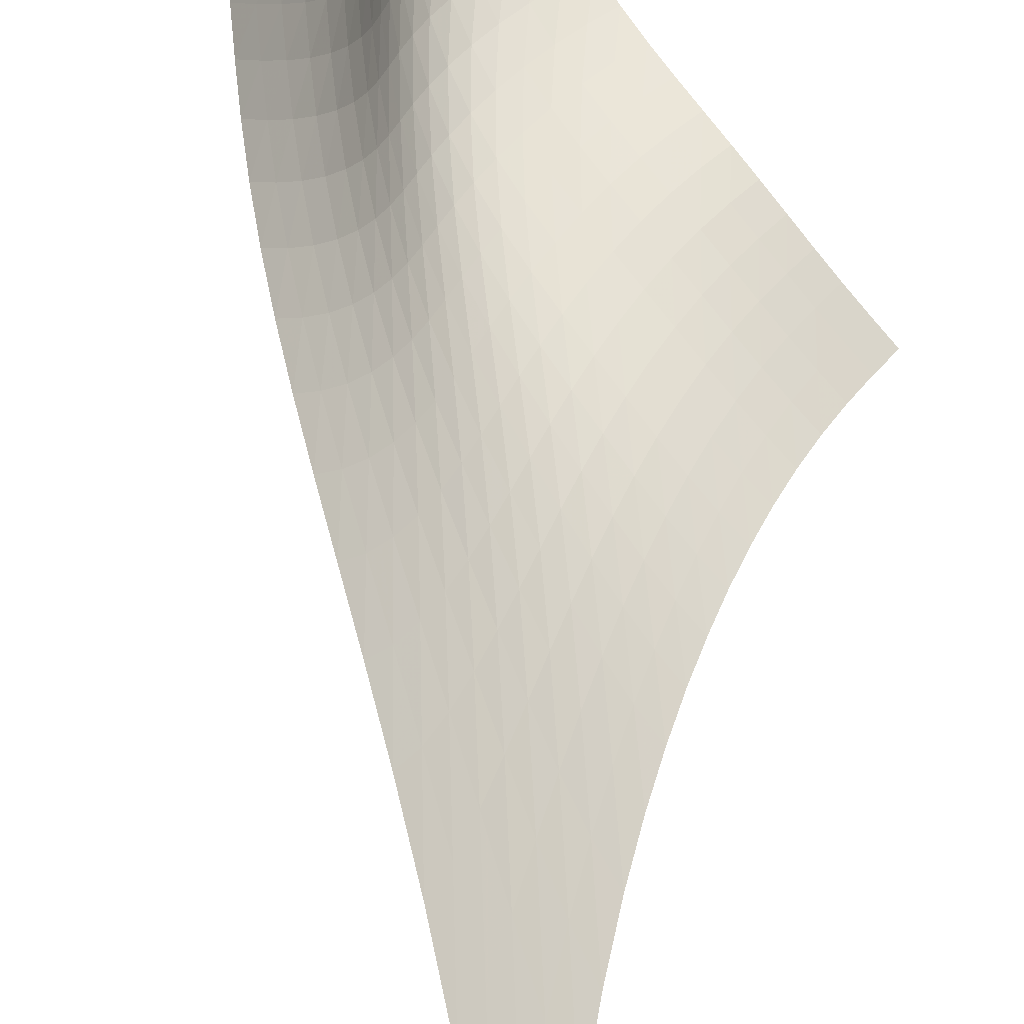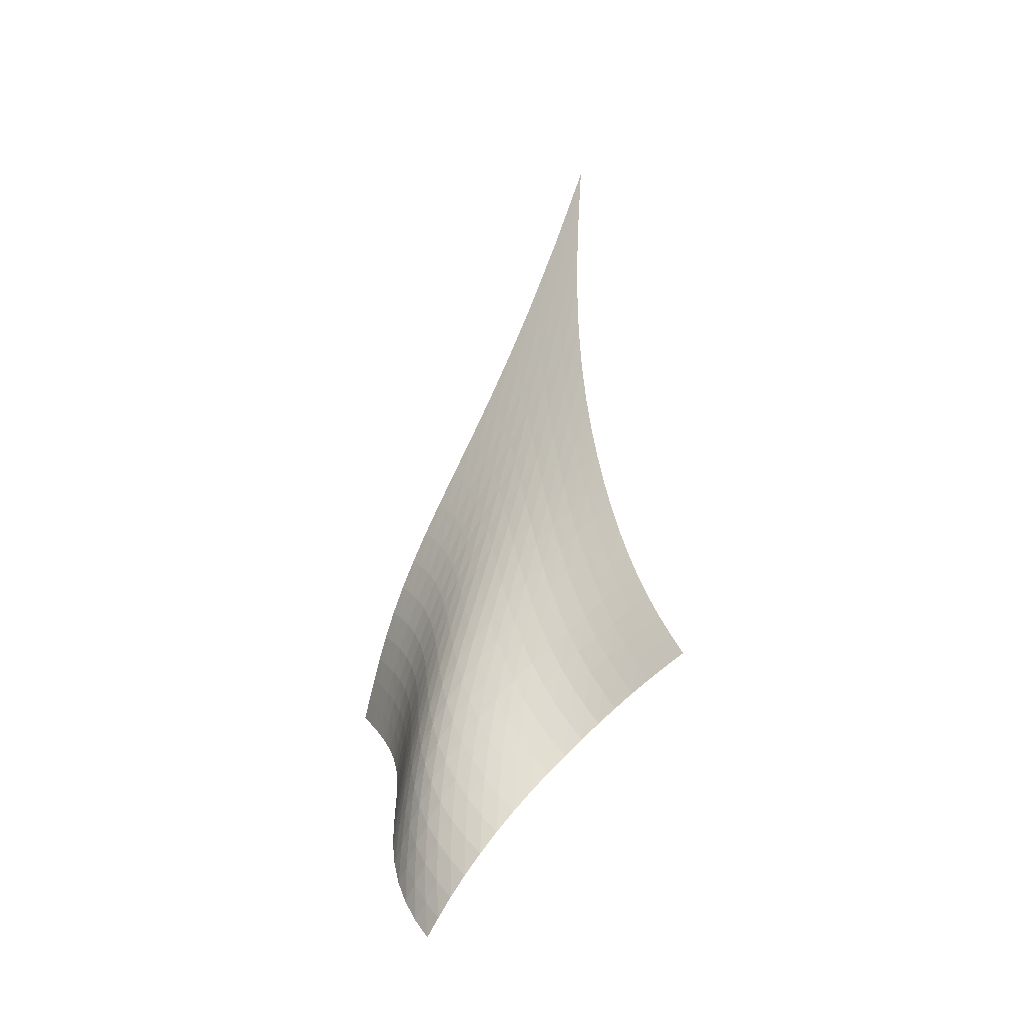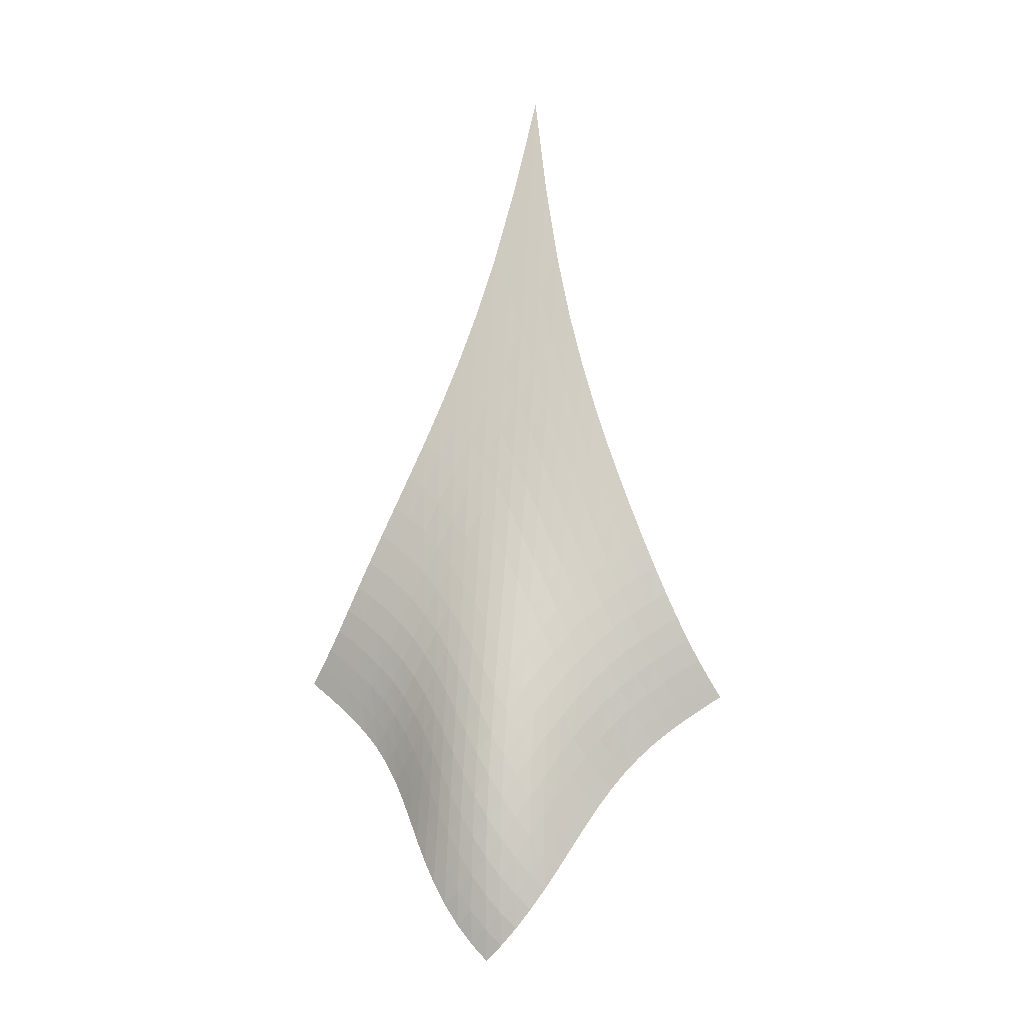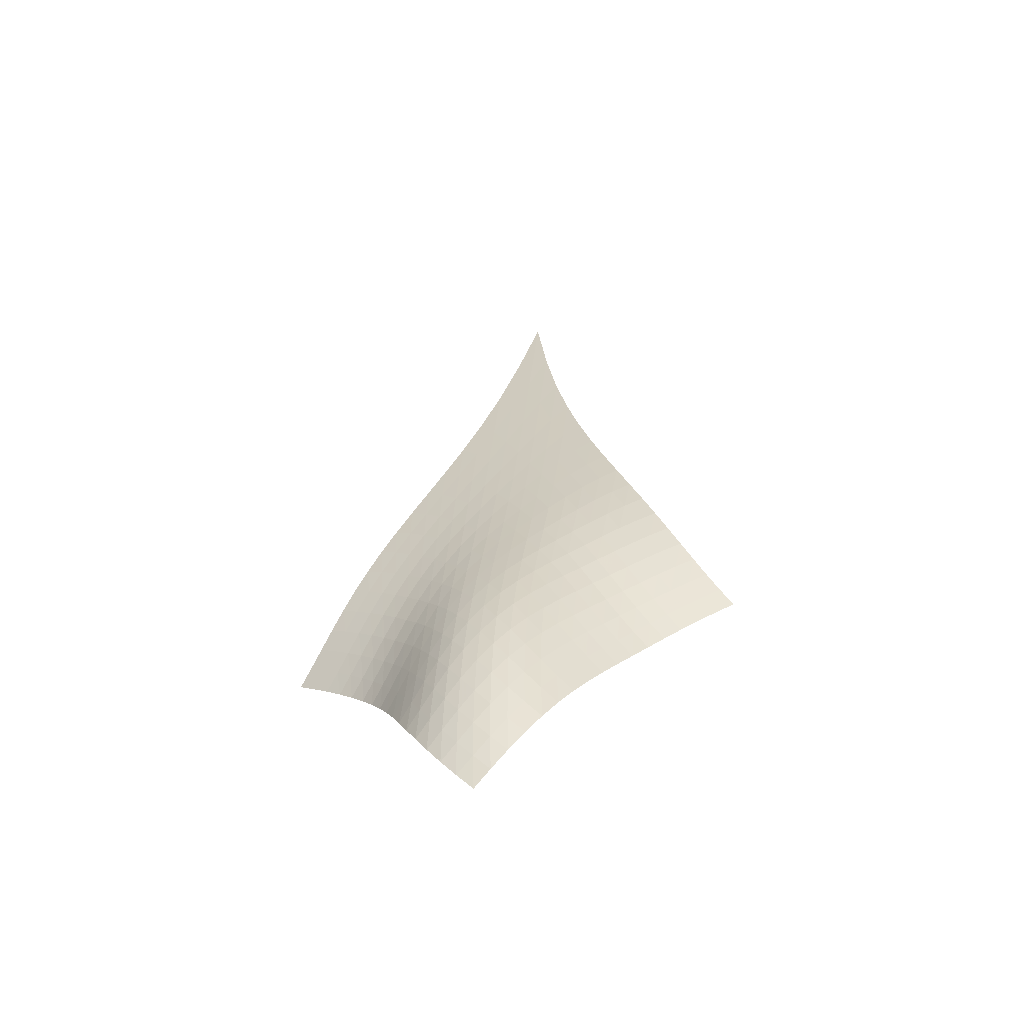
<metadata>
{"format":"obj","ext":"obj","renderer":"f3d","projection":"perspective","resolution":1024,"background":"white","views":[{"elev":64.6,"azim":-170.4,"up":"+Z"},{"elev":-18.1,"azim":177.9,"up":"+Y"},{"elev":2.7,"azim":147.7,"up":"+Y"},{"elev":-45.7,"azim":151.1,"up":"+Y"}]}
</metadata>
<code>
v -6.486 -0.07091 6.486
v 2.76 -24.54 9.255
v -9.255 -24.54 -2.76
v -0.08002 -34.44 0.08002
v -8.856 -23.82 -2.569
v -8.465 -23.06 -2.372
v -8.093 -22.25 -2.154
v -7.75 -21.36 -1.899
v -7.438 -20.41 -1.592
v -7.158 -19.39 -1.223
v -6.911 -18.29 -0.7873
v -6.692 -17.12 -0.2832
v -6.502 -15.85 0.2877
v -6.338 -14.47 0.9239
v -6.204 -12.95 1.625
v -6.105 -11.22 2.395
v -6.056 -9.199 3.245
v -6.081 -6.769 4.193
v -6.216 -3.753 5.27
v -5.27 -3.753 6.216
v -4.193 -6.769 6.081
v -3.245 -9.199 6.056
v -2.395 -11.22 6.105
v -1.625 -12.95 6.204
v -0.9239 -14.47 6.338
v -0.2877 -15.85 6.502
v 0.2832 -17.12 6.692
v 0.7873 -18.29 6.911
v 1.223 -19.39 7.158
v 1.592 -20.41 7.438
v 1.899 -21.36 7.75
v 2.154 -22.25 8.093
v 2.372 -23.06 8.465
v 2.569 -23.82 8.856
v 2.449 -24.98 8.638
v 2.142 -25.41 8.033
v 1.854 -25.88 7.439
v 1.605 -26.37 6.846
v 1.413 -26.9 6.246
v 1.291 -27.47 5.634
v 1.237 -28.07 5.013
v 1.238 -28.71 4.387
v 1.268 -29.39 3.76
v 1.293 -30.1 3.138
v 1.28 -30.84 2.53
v 1.197 -31.6 1.944
v 1.02 -32.36 1.396
v 0.74 -33.11 0.8988
v 0.3644 -33.8 0.4614
v -0.4614 -33.8 -0.3644
v -0.8988 -33.11 -0.74
v -1.396 -32.36 -1.02
v -1.944 -31.6 -1.197
v -2.53 -30.84 -1.28
v -3.138 -30.1 -1.293
v -3.76 -29.39 -1.268
v -4.387 -28.71 -1.238
v -5.013 -28.07 -1.237
v -5.634 -27.47 -1.291
v -6.246 -26.9 -1.413
v -6.846 -26.37 -1.605
v -7.439 -25.88 -1.854
v -8.033 -25.41 -2.142
v -8.638 -24.98 -2.449
v -5.302 -5.913 5.302
v -5.308 -8.174 4.377
v -5.355 -10.19 3.511
v -5.441 -11.97 2.707
v -5.558 -13.56 1.961
v -5.7 -15 1.271
v -5.866 -16.32 0.6381
v -6.057 -17.56 0.06552
v -6.275 -18.71 -0.4431
v -6.523 -19.8 -0.8853
v -6.803 -20.82 -1.261
v -7.117 -21.77 -1.575
v -7.464 -22.66 -1.835
v -7.84 -23.49 -2.057
v -8.236 -24.25 -2.256
v -4.377 -8.174 5.308
v -4.506 -9.794 4.506
v -4.628 -11.4 3.721
v -4.757 -12.91 2.967
v -4.899 -14.32 2.251
v -5.054 -15.65 1.578
v -5.226 -16.89 0.9535
v -5.419 -18.07 0.3841
v -5.638 -19.2 -0.1245
v -5.887 -20.26 -0.5685
v -6.169 -21.27 -0.9467
v -6.487 -22.22 -1.263
v -6.839 -23.1 -1.525
v -7.221 -23.93 -1.748
v -7.624 -24.69 -1.948
v -3.511 -10.19 5.355
v -3.721 -11.4 4.628
v -3.9 -12.68 3.9
v -4.067 -13.96 3.186
v -4.23 -15.2 2.496
v -4.398 -16.4 1.839
v -4.576 -17.56 1.223
v -4.772 -18.68 0.6573
v -4.993 -19.75 0.1501
v -5.244 -20.78 -0.2931
v -5.53 -21.77 -0.6703
v -5.853 -22.71 -0.9844
v -6.212 -23.58 -1.244
v -6.603 -24.4 -1.464
v -7.017 -25.16 -1.661
v -2.707 -11.97 5.441
v -2.967 -12.91 4.757
v -3.186 -13.96 4.067
v -3.38 -15.04 3.38
v -3.56 -16.14 2.708
v -3.735 -17.22 2.059
v -3.916 -18.29 1.447
v -4.113 -19.34 0.881
v -4.335 -20.37 0.3724
v -4.589 -21.37 -0.07159
v -4.879 -22.33 -0.4477
v -5.208 -23.24 -0.7585
v -5.576 -24.11 -1.013
v -5.979 -24.92 -1.226
v -6.408 -25.67 -1.417
v -1.961 -13.56 5.558
v -2.251 -14.32 4.899
v -2.496 -15.2 4.23
v -2.708 -16.14 3.56
v -2.896 -17.11 2.896
v -3.073 -18.09 2.249
v -3.252 -19.08 1.633
v -3.445 -20.06 1.06
v -3.665 -21.04 0.5437
v -3.919 -22 0.09341
v -4.213 -22.93 -0.2858
v -4.549 -23.83 -0.5956
v -4.927 -24.68 -0.8452
v -5.343 -25.47 -1.051
v -5.788 -26.21 -1.233
v -1.271 -15 5.7
v -1.578 -15.65 5.054
v -1.839 -16.4 4.398
v -2.059 -17.22 3.735
v -2.249 -18.09 3.073
v -2.422 -18.98 2.422
v -2.592 -19.89 1.795
v -2.776 -20.82 1.208
v -2.989 -21.74 0.6752
v -3.241 -22.66 0.2105
v -3.536 -23.57 -0.1793
v -3.879 -24.45 -0.4945
v -4.266 -25.29 -0.7442
v -4.695 -26.07 -0.9454
v -5.157 -26.79 -1.12
v -0.6381 -16.32 5.866
v -0.9535 -16.89 5.226
v -1.223 -17.56 4.576
v -1.447 -18.29 3.916
v -1.633 -19.08 3.252
v -1.795 -19.89 2.592
v -1.95 -20.74 1.95
v -2.119 -21.6 1.343
v -2.319 -22.48 0.7873
v -2.562 -23.37 0.2994
v -2.856 -24.25 -0.1105
v -3.203 -25.11 -0.4403
v -3.599 -25.93 -0.6982
v -4.04 -26.7 -0.9016
v -4.517 -27.41 -1.074
v -0.06552 -17.56 6.057
v -0.3841 -18.07 5.419
v -0.6573 -18.68 4.772
v -0.881 -19.34 4.113
v -1.06 -20.06 3.445
v -1.208 -20.82 2.776
v -1.343 -21.6 2.119
v -1.489 -22.42 1.489
v -1.668 -23.26 0.9059
v -1.897 -24.11 0.3875
v -2.184 -24.96 -0.05186
v -2.53 -25.8 -0.4067
v -2.933 -26.61 -0.6831
v -3.384 -27.37 -0.8981
v -3.874 -28.07 -1.075
v 0.4431 -18.71 6.275
v 0.1245 -19.2 5.638
v -0.1501 -19.75 4.993
v -0.3724 -20.37 4.335
v -0.5437 -21.04 3.665
v -0.6752 -21.74 2.989
v -0.7873 -22.48 2.319
v -0.9059 -23.26 1.668
v -1.057 -24.06 1.057
v -1.262 -24.88 0.5046
v -1.533 -25.71 0.02871
v -1.873 -26.53 -0.3609
v -2.276 -27.33 -0.6668
v -2.734 -28.07 -0.9042
v -3.235 -28.76 -1.097
v 0.8853 -19.8 6.523
v 0.5685 -20.26 5.887
v 0.2931 -20.78 5.244
v 0.07159 -21.37 4.589
v -0.09341 -22 3.919
v -0.2105 -22.66 3.241
v -0.2994 -23.37 2.562
v -0.3875 -24.11 1.897
v -0.5046 -24.88 1.262
v -0.677 -25.67 0.677
v -0.9218 -26.48 0.1618
v -1.245 -27.29 -0.2695
v -1.641 -28.07 -0.6146
v -2.099 -28.81 -0.8853
v -2.605 -29.48 -1.104
v 1.261 -20.82 6.803
v 0.9467 -21.27 6.169
v 0.6703 -21.77 5.53
v 0.4477 -22.33 4.879
v 0.2858 -22.93 4.213
v 0.1793 -23.57 3.536
v 0.1105 -24.25 2.856
v 0.05186 -24.96 2.184
v -0.02871 -25.71 1.533
v -0.1618 -26.48 0.9218
v -0.3702 -27.27 0.3702
v -0.6645 -28.07 -0.1047
v -1.042 -28.84 -0.4952
v -1.491 -29.56 -0.8079
v -1.994 -30.23 -1.062
v 1.575 -21.77 7.117
v 1.263 -22.22 6.487
v 0.9844 -22.71 5.853
v 0.7585 -23.24 5.208
v 0.5956 -23.83 4.549
v 0.4945 -24.45 3.879
v 0.4403 -25.11 3.203
v 0.4067 -25.8 2.53
v 0.3609 -26.53 1.873
v 0.2695 -27.29 1.245
v 0.1047 -28.07 0.6645
v -0.15 -28.85 0.15
v -0.497 -29.61 -0.2865
v -0.9252 -30.33 -0.6458
v -1.415 -31 -0.9426
v 1.835 -22.66 7.464
v 1.525 -23.1 6.839
v 1.244 -23.58 6.212
v 1.013 -24.11 5.576
v 0.8452 -24.68 4.927
v 0.7442 -25.29 4.266
v 0.6982 -25.93 3.599
v 0.6831 -26.61 2.933
v 0.6668 -27.33 2.276
v 0.6146 -28.07 1.641
v 0.4952 -28.84 1.042
v 0.2865 -29.61 0.497
v -0.01959 -30.37 0.01959
v -0.4161 -31.1 -0.385
v -0.8835 -31.76 -0.7256
v 2.057 -23.49 7.84
v 1.748 -23.93 7.221
v 1.464 -24.4 6.603
v 1.226 -24.92 5.979
v 1.051 -25.47 5.343
v 0.9454 -26.07 4.695
v 0.9016 -26.7 4.04
v 0.8981 -27.37 3.384
v 0.9042 -28.07 2.734
v 0.8853 -28.81 2.099
v 0.8079 -29.56 1.491
v 0.6458 -30.33 0.9252
v 0.385 -31.1 0.4161
v 0.02708 -31.82 -0.02708
v -0.4103 -32.49 -0.4074
v 2.256 -24.25 8.236
v 1.948 -24.69 7.624
v 1.661 -25.16 7.017
v 1.417 -25.67 6.408
v 1.233 -26.21 5.788
v 1.12 -26.79 5.157
v 1.074 -27.41 4.517
v 1.075 -28.07 3.874
v 1.097 -28.76 3.235
v 1.104 -29.48 2.605
v 1.062 -30.23 1.994
v 0.9426 -31 1.415
v 0.7256 -31.76 0.8835
v 0.4074 -32.49 0.4103
v 0.001498 -33.18 -0.001498
f 289 49 4
f 289 4 50
f 5 79 64
f 5 64 3
f 79 94 63
f 79 63 64
f 94 109 62
f 94 62 63
f 109 124 61
f 109 61 62
f 124 139 60
f 124 60 61
f 139 154 59
f 139 59 60
f 154 169 58
f 154 58 59
f 169 184 57
f 169 57 58
f 184 199 56
f 184 56 57
f 199 214 55
f 199 55 56
f 214 229 54
f 214 54 55
f 229 244 53
f 229 53 54
f 244 259 52
f 244 52 53
f 259 274 51
f 259 51 52
f 274 289 50
f 274 50 51
f 1 20 65
f 1 65 19
f 19 65 66
f 19 66 18
f 18 66 67
f 18 67 17
f 17 67 68
f 17 68 16
f 16 68 69
f 16 69 15
f 15 69 70
f 15 70 14
f 14 70 71
f 14 71 13
f 13 71 72
f 13 72 12
f 12 72 73
f 12 73 11
f 11 73 74
f 11 74 10
f 10 74 75
f 10 75 9
f 9 75 76
f 9 76 8
f 8 76 77
f 8 77 7
f 7 77 78
f 7 78 6
f 6 78 79
f 6 79 5
f 20 21 80
f 20 80 65
f 65 80 81
f 65 81 66
f 66 81 82
f 66 82 67
f 67 82 83
f 67 83 68
f 68 83 84
f 68 84 69
f 69 84 85
f 69 85 70
f 70 85 86
f 70 86 71
f 71 86 87
f 71 87 72
f 72 87 88
f 72 88 73
f 73 88 89
f 73 89 74
f 74 89 90
f 74 90 75
f 75 90 91
f 75 91 76
f 76 91 92
f 76 92 77
f 77 92 93
f 77 93 78
f 78 93 94
f 78 94 79
f 21 22 95
f 21 95 80
f 80 95 96
f 80 96 81
f 81 96 97
f 81 97 82
f 82 97 98
f 82 98 83
f 83 98 99
f 83 99 84
f 84 99 100
f 84 100 85
f 85 100 101
f 85 101 86
f 86 101 102
f 86 102 87
f 87 102 103
f 87 103 88
f 88 103 104
f 88 104 89
f 89 104 105
f 89 105 90
f 90 105 106
f 90 106 91
f 91 106 107
f 91 107 92
f 92 107 108
f 92 108 93
f 93 108 109
f 93 109 94
f 22 23 110
f 22 110 95
f 95 110 111
f 95 111 96
f 96 111 112
f 96 112 97
f 97 112 113
f 97 113 98
f 98 113 114
f 98 114 99
f 99 114 115
f 99 115 100
f 100 115 116
f 100 116 101
f 101 116 117
f 101 117 102
f 102 117 118
f 102 118 103
f 103 118 119
f 103 119 104
f 104 119 120
f 104 120 105
f 105 120 121
f 105 121 106
f 106 121 122
f 106 122 107
f 107 122 123
f 107 123 108
f 108 123 124
f 108 124 109
f 23 24 125
f 23 125 110
f 110 125 126
f 110 126 111
f 111 126 127
f 111 127 112
f 112 127 128
f 112 128 113
f 113 128 129
f 113 129 114
f 114 129 130
f 114 130 115
f 115 130 131
f 115 131 116
f 116 131 132
f 116 132 117
f 117 132 133
f 117 133 118
f 118 133 134
f 118 134 119
f 119 134 135
f 119 135 120
f 120 135 136
f 120 136 121
f 121 136 137
f 121 137 122
f 122 137 138
f 122 138 123
f 123 138 139
f 123 139 124
f 24 25 140
f 24 140 125
f 125 140 141
f 125 141 126
f 126 141 142
f 126 142 127
f 127 142 143
f 127 143 128
f 128 143 144
f 128 144 129
f 129 144 145
f 129 145 130
f 130 145 146
f 130 146 131
f 131 146 147
f 131 147 132
f 132 147 148
f 132 148 133
f 133 148 149
f 133 149 134
f 134 149 150
f 134 150 135
f 135 150 151
f 135 151 136
f 136 151 152
f 136 152 137
f 137 152 153
f 137 153 138
f 138 153 154
f 138 154 139
f 25 26 155
f 25 155 140
f 140 155 156
f 140 156 141
f 141 156 157
f 141 157 142
f 142 157 158
f 142 158 143
f 143 158 159
f 143 159 144
f 144 159 160
f 144 160 145
f 145 160 161
f 145 161 146
f 146 161 162
f 146 162 147
f 147 162 163
f 147 163 148
f 148 163 164
f 148 164 149
f 149 164 165
f 149 165 150
f 150 165 166
f 150 166 151
f 151 166 167
f 151 167 152
f 152 167 168
f 152 168 153
f 153 168 169
f 153 169 154
f 26 27 170
f 26 170 155
f 155 170 171
f 155 171 156
f 156 171 172
f 156 172 157
f 157 172 173
f 157 173 158
f 158 173 174
f 158 174 159
f 159 174 175
f 159 175 160
f 160 175 176
f 160 176 161
f 161 176 177
f 161 177 162
f 162 177 178
f 162 178 163
f 163 178 179
f 163 179 164
f 164 179 180
f 164 180 165
f 165 180 181
f 165 181 166
f 166 181 182
f 166 182 167
f 167 182 183
f 167 183 168
f 168 183 184
f 168 184 169
f 27 28 185
f 27 185 170
f 170 185 186
f 170 186 171
f 171 186 187
f 171 187 172
f 172 187 188
f 172 188 173
f 173 188 189
f 173 189 174
f 174 189 190
f 174 190 175
f 175 190 191
f 175 191 176
f 176 191 192
f 176 192 177
f 177 192 193
f 177 193 178
f 178 193 194
f 178 194 179
f 179 194 195
f 179 195 180
f 180 195 196
f 180 196 181
f 181 196 197
f 181 197 182
f 182 197 198
f 182 198 183
f 183 198 199
f 183 199 184
f 28 29 200
f 28 200 185
f 185 200 201
f 185 201 186
f 186 201 202
f 186 202 187
f 187 202 203
f 187 203 188
f 188 203 204
f 188 204 189
f 189 204 205
f 189 205 190
f 190 205 206
f 190 206 191
f 191 206 207
f 191 207 192
f 192 207 208
f 192 208 193
f 193 208 209
f 193 209 194
f 194 209 210
f 194 210 195
f 195 210 211
f 195 211 196
f 196 211 212
f 196 212 197
f 197 212 213
f 197 213 198
f 198 213 214
f 198 214 199
f 29 30 215
f 29 215 200
f 200 215 216
f 200 216 201
f 201 216 217
f 201 217 202
f 202 217 218
f 202 218 203
f 203 218 219
f 203 219 204
f 204 219 220
f 204 220 205
f 205 220 221
f 205 221 206
f 206 221 222
f 206 222 207
f 207 222 223
f 207 223 208
f 208 223 224
f 208 224 209
f 209 224 225
f 209 225 210
f 210 225 226
f 210 226 211
f 211 226 227
f 211 227 212
f 212 227 228
f 212 228 213
f 213 228 229
f 213 229 214
f 30 31 230
f 30 230 215
f 215 230 231
f 215 231 216
f 216 231 232
f 216 232 217
f 217 232 233
f 217 233 218
f 218 233 234
f 218 234 219
f 219 234 235
f 219 235 220
f 220 235 236
f 220 236 221
f 221 236 237
f 221 237 222
f 222 237 238
f 222 238 223
f 223 238 239
f 223 239 224
f 224 239 240
f 224 240 225
f 225 240 241
f 225 241 226
f 226 241 242
f 226 242 227
f 227 242 243
f 227 243 228
f 228 243 244
f 228 244 229
f 31 32 245
f 31 245 230
f 230 245 246
f 230 246 231
f 231 246 247
f 231 247 232
f 232 247 248
f 232 248 233
f 233 248 249
f 233 249 234
f 234 249 250
f 234 250 235
f 235 250 251
f 235 251 236
f 236 251 252
f 236 252 237
f 237 252 253
f 237 253 238
f 238 253 254
f 238 254 239
f 239 254 255
f 239 255 240
f 240 255 256
f 240 256 241
f 241 256 257
f 241 257 242
f 242 257 258
f 242 258 243
f 243 258 259
f 243 259 244
f 32 33 260
f 32 260 245
f 245 260 261
f 245 261 246
f 246 261 262
f 246 262 247
f 247 262 263
f 247 263 248
f 248 263 264
f 248 264 249
f 249 264 265
f 249 265 250
f 250 265 266
f 250 266 251
f 251 266 267
f 251 267 252
f 252 267 268
f 252 268 253
f 253 268 269
f 253 269 254
f 254 269 270
f 254 270 255
f 255 270 271
f 255 271 256
f 256 271 272
f 256 272 257
f 257 272 273
f 257 273 258
f 258 273 274
f 258 274 259
f 33 34 275
f 33 275 260
f 260 275 276
f 260 276 261
f 261 276 277
f 261 277 262
f 262 277 278
f 262 278 263
f 263 278 279
f 263 279 264
f 264 279 280
f 264 280 265
f 265 280 281
f 265 281 266
f 266 281 282
f 266 282 267
f 267 282 283
f 267 283 268
f 268 283 284
f 268 284 269
f 269 284 285
f 269 285 270
f 270 285 286
f 270 286 271
f 271 286 287
f 271 287 272
f 272 287 288
f 272 288 273
f 273 288 289
f 273 289 274
f 34 2 35
f 34 35 275
f 275 35 36
f 275 36 276
f 276 36 37
f 276 37 277
f 277 37 38
f 277 38 278
f 278 38 39
f 278 39 279
f 279 39 40
f 279 40 280
f 280 40 41
f 280 41 281
f 281 41 42
f 281 42 282
f 282 42 43
f 282 43 283
f 283 43 44
f 283 44 284
f 284 44 45
f 284 45 285
f 285 45 46
f 285 46 286
f 286 46 47
f 286 47 287
f 287 47 48
f 287 48 288
f 288 48 49
f 288 49 289

</code>
